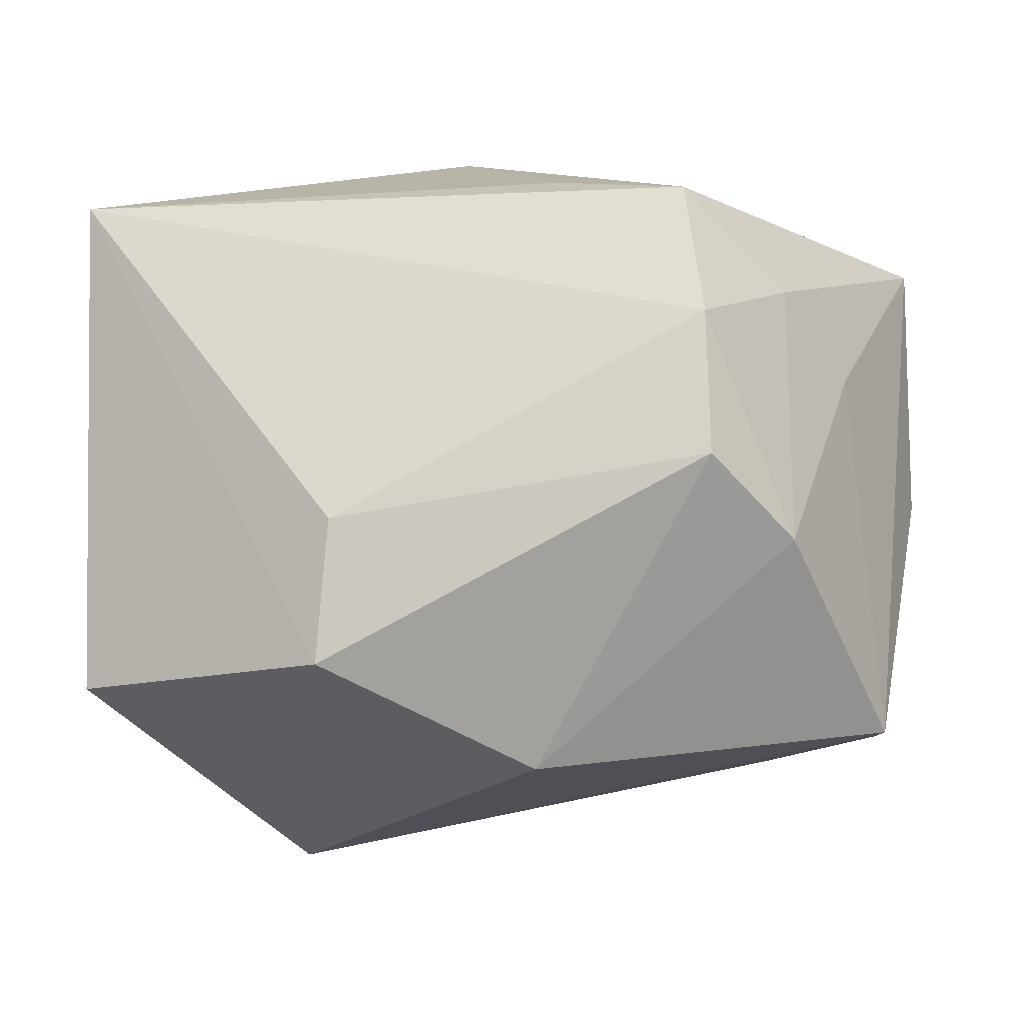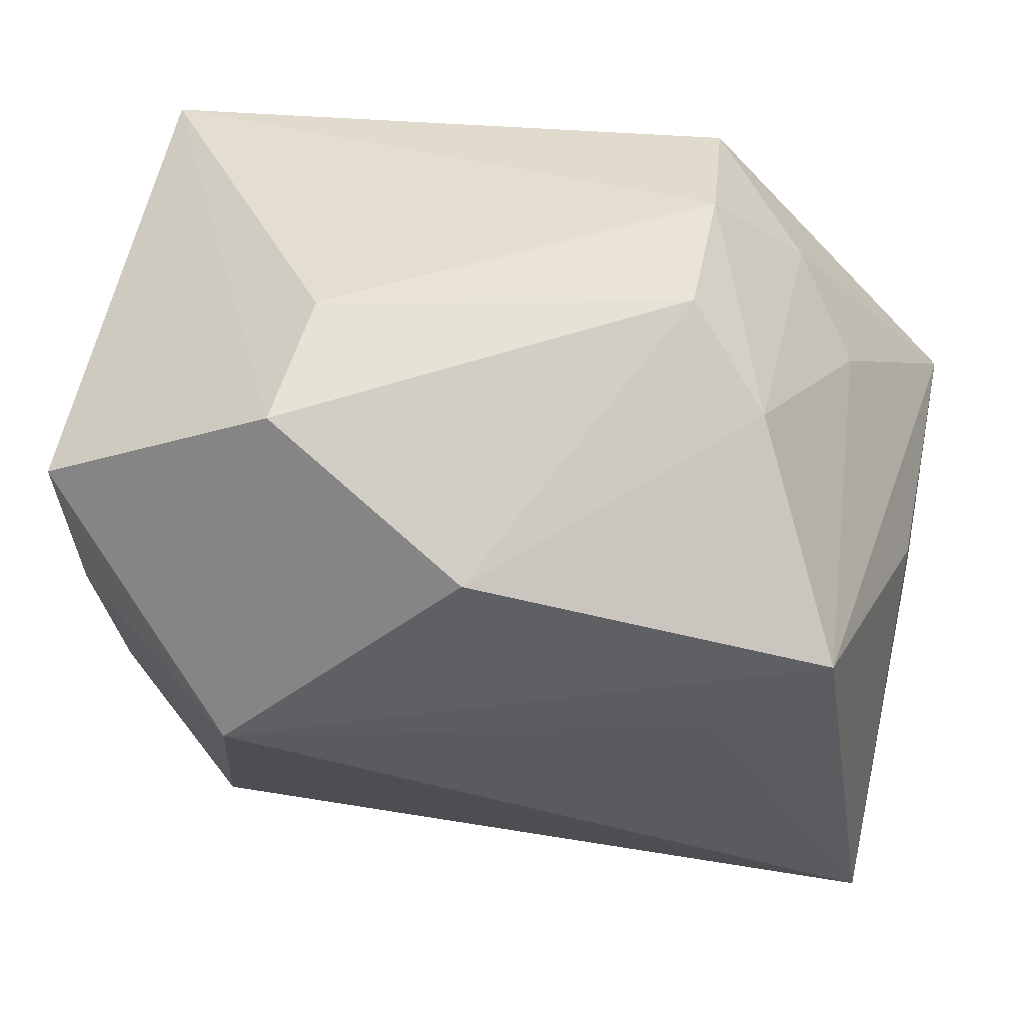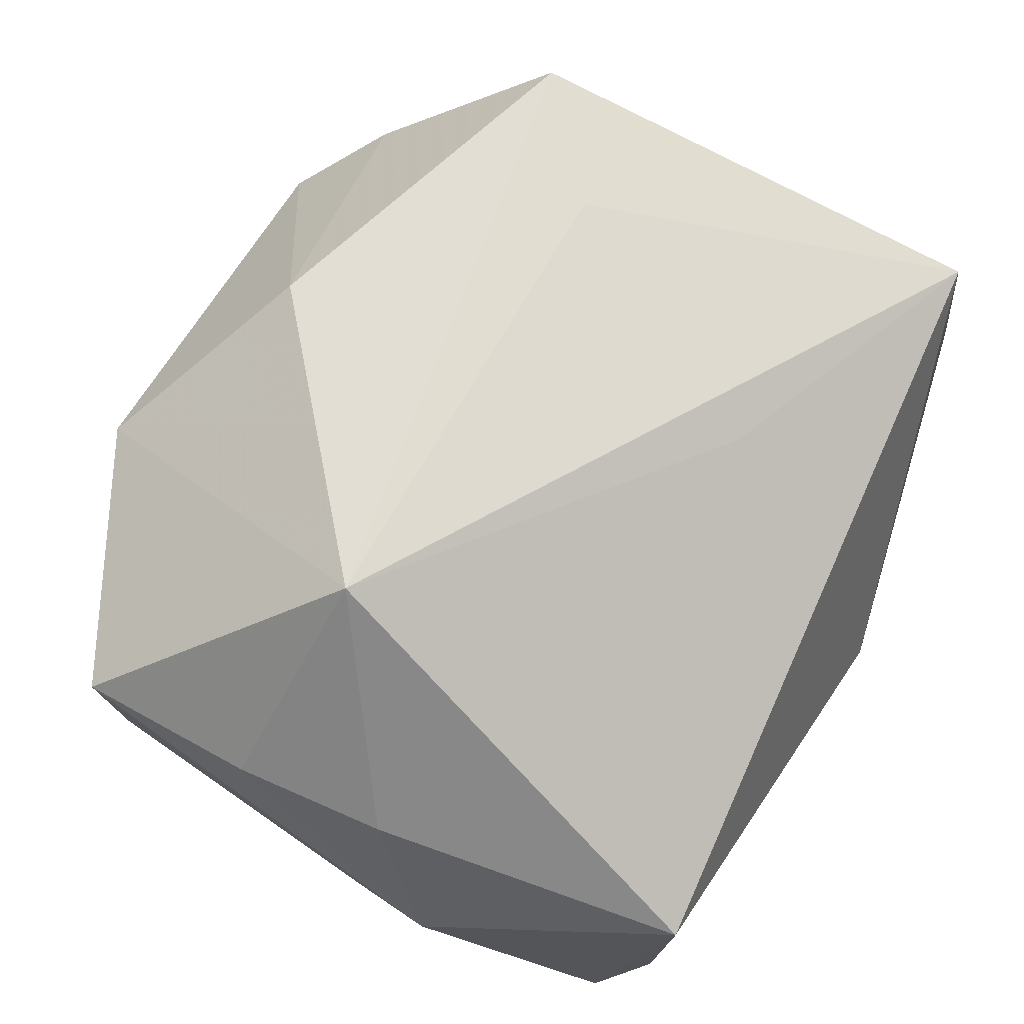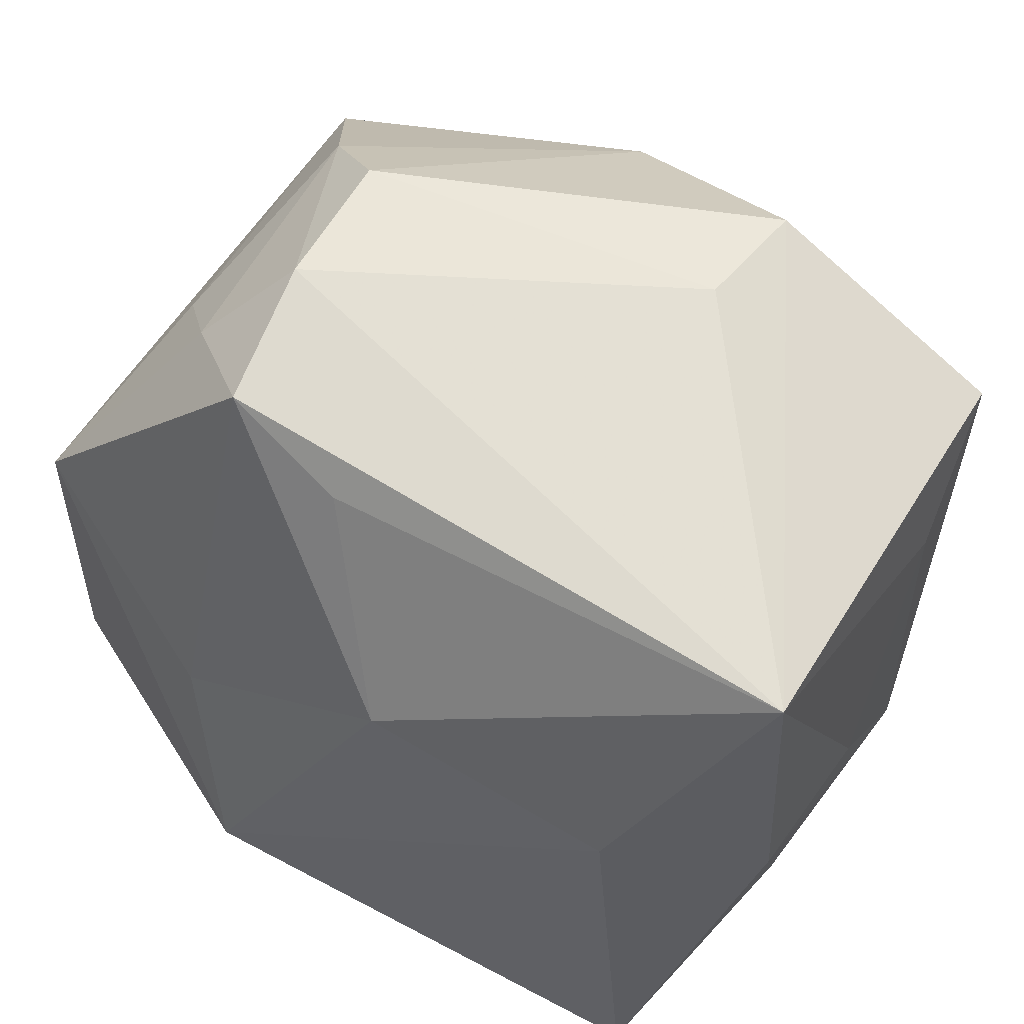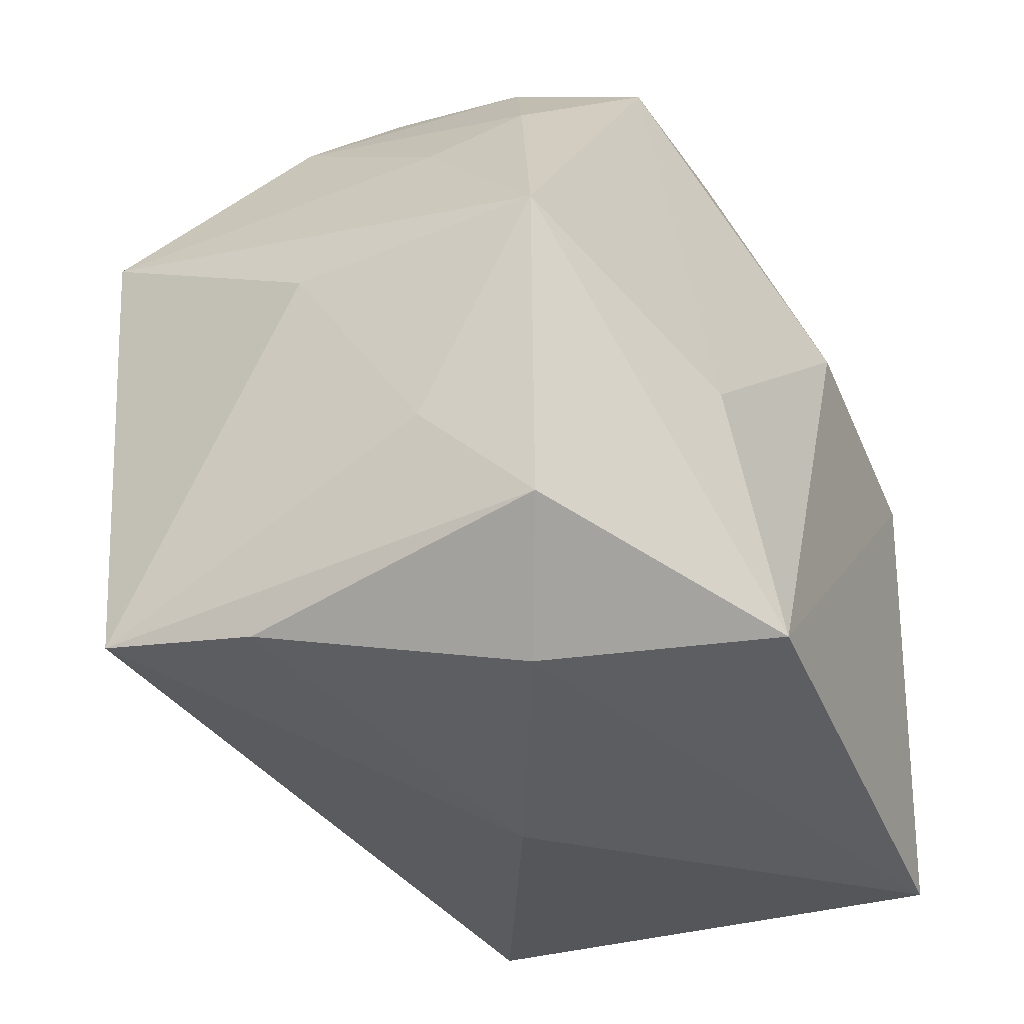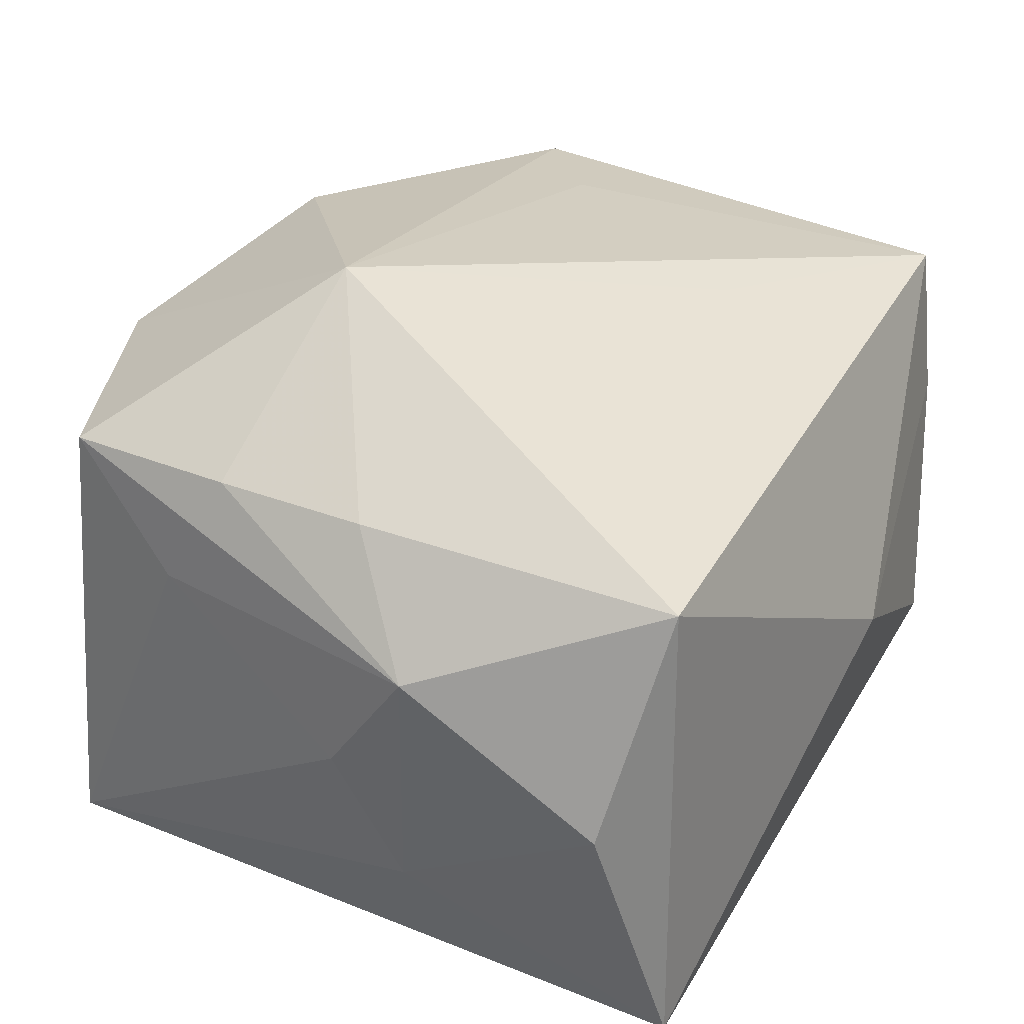
<metadata>
{"format":"obj","ext":"obj","renderer":"f3d","projection":"perspective","resolution":1024,"background":"white","views":[{"elev":76.7,"azim":-4.4,"up":"+Y"},{"elev":50.0,"azim":8.2,"up":"+Y"},{"elev":73.4,"azim":-57.0,"up":"+Z"},{"elev":55.1,"azim":-154.4,"up":"+Y"},{"elev":-26.6,"azim":113.0,"up":"+Y"},{"elev":26.5,"azim":-55.5,"up":"+Z"}]}
</metadata>
<code>
v 0.02531 0.03283 0.01389
v 0.01854 -0.02504 -0.03123
v -0.02357 0.006095 -0.03123
v -0.03801 0.006193 0.0198
v -0.0006189 0.01251 -0.03123
v -0.03626 0.0284 -0.02347
v 0.04068 0.007134 0.006051
v -0.02111 0.004637 0.03539
v 0.03974 -0.02658 0.009778
v 0.007046 0.03096 -0.02181
v 0.04207 -0.01911 -0.01734
v 0.04219 0.009539 -0.01708
v 0.04219 -0.009836 -0.006643
v -0.03882 -0.005933 -0.004532
v -0.03922 0.01229 0.009114
v 0.02359 0.007867 0.03014
v 0.03969 -0.0252 0.0242
v 0.01248 -0.01652 0.02705
v -0.03575 -0.01158 -0.01656
v 0.03291 0.02333 -0.00297
v -0.03928 0.02224 0.02057
v 0.03302 -0.03006 -0.0133
v 0.03377 0.0181 0.02957
v 0.01809 0.03938 0.007096
v -0.01749 0.03462 0.02209
v 0.009297 -0.03635 -0.002447
v -0.03985 -0.0147 0.006521
v -0.02829 -0.03586 0.01486
v -0.02646 -0.03478 -0.03038
v -0.01541 0.03681 0.009743
v 0.0223 -0.002182 -0.02727
v -0.03395 -0.03138 -0.006843
v 0.0272 0.02992 -0.009949
v 0.01879 0.03892 -0.005979
v 0.01828 0.03553 -0.01881
v 0.001009 0.02621 0.03157
v -0.03559 -0.007496 0.01854
f 28 29 26
f 26 17 28
f 11 2 12
f 23 17 7
f 7 12 23
f 22 2 11
f 26 29 22
f 29 2 22
f 3 6 5
f 29 6 3
f 5 2 3
f 3 2 29
f 18 17 8
f 8 28 18
f 18 28 17
f 31 2 5
f 31 12 2
f 5 35 31
f 31 35 12
f 13 17 11
f 11 12 13
f 7 17 13
f 13 12 7
f 8 17 16
f 16 23 8
f 17 23 16
f 11 17 9
f 9 22 11
f 9 17 26
f 26 22 9
f 5 6 10
f 10 35 5
f 6 35 10
f 34 35 6
f 24 1 34
f 19 6 29
f 29 28 32
f 28 27 32
f 32 19 29
f 27 19 32
f 20 23 12
f 20 1 23
f 23 1 36
f 8 23 36
f 36 25 8
f 24 25 36
f 36 1 24
f 6 25 30
f 30 34 6
f 30 25 24
f 24 34 30
f 37 27 28
f 37 4 27
f 37 28 8
f 8 4 37
f 8 25 21
f 21 4 8
f 21 25 6
f 27 4 21
f 6 19 14
f 14 19 27
f 33 34 1
f 1 20 33
f 33 20 12
f 12 35 33
f 35 34 33
f 27 21 15
f 15 14 27
f 15 21 6
f 6 14 15

</code>
